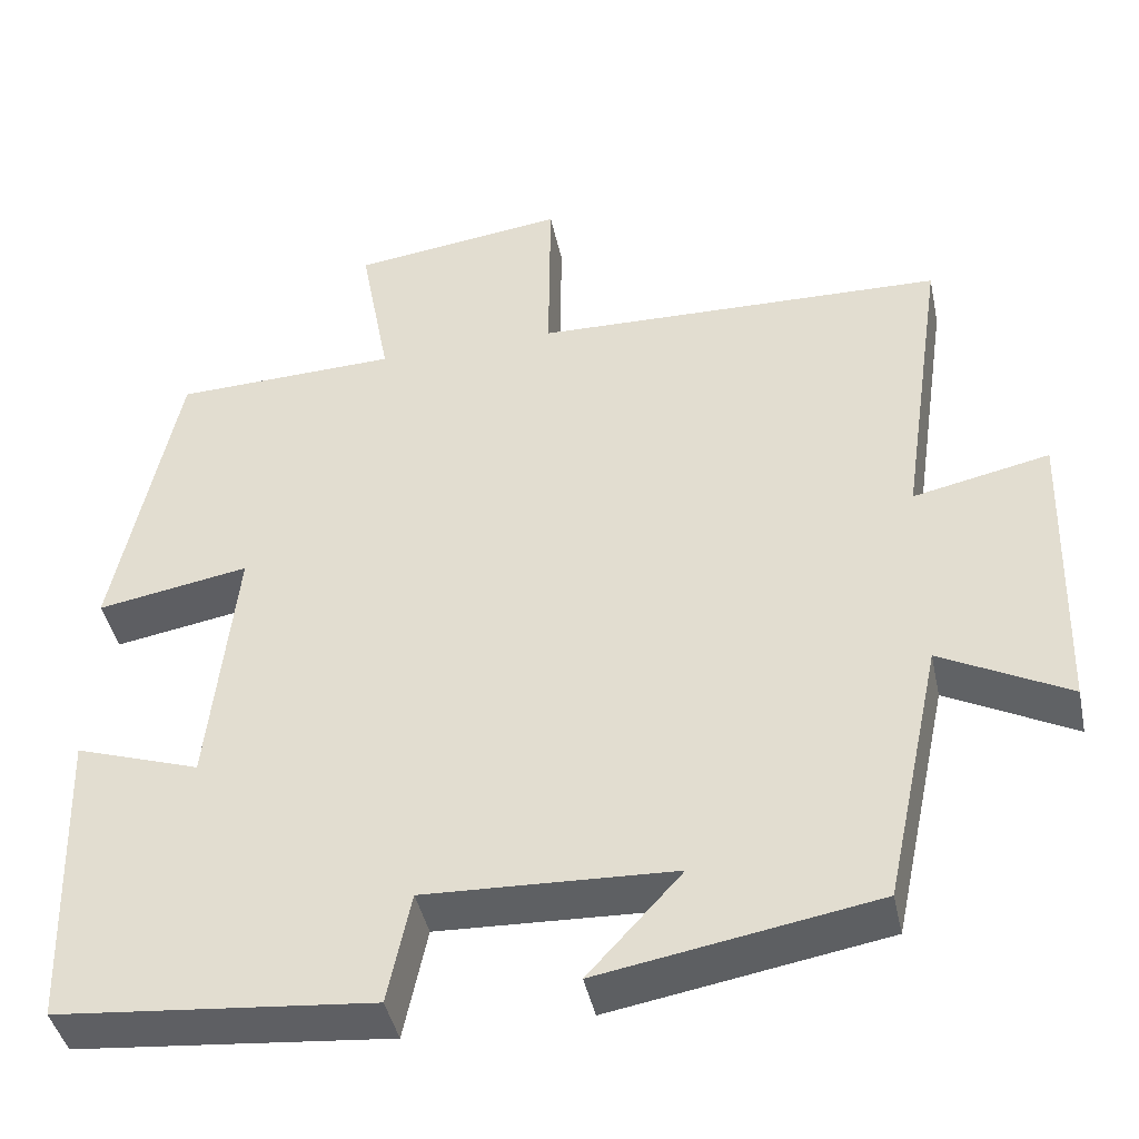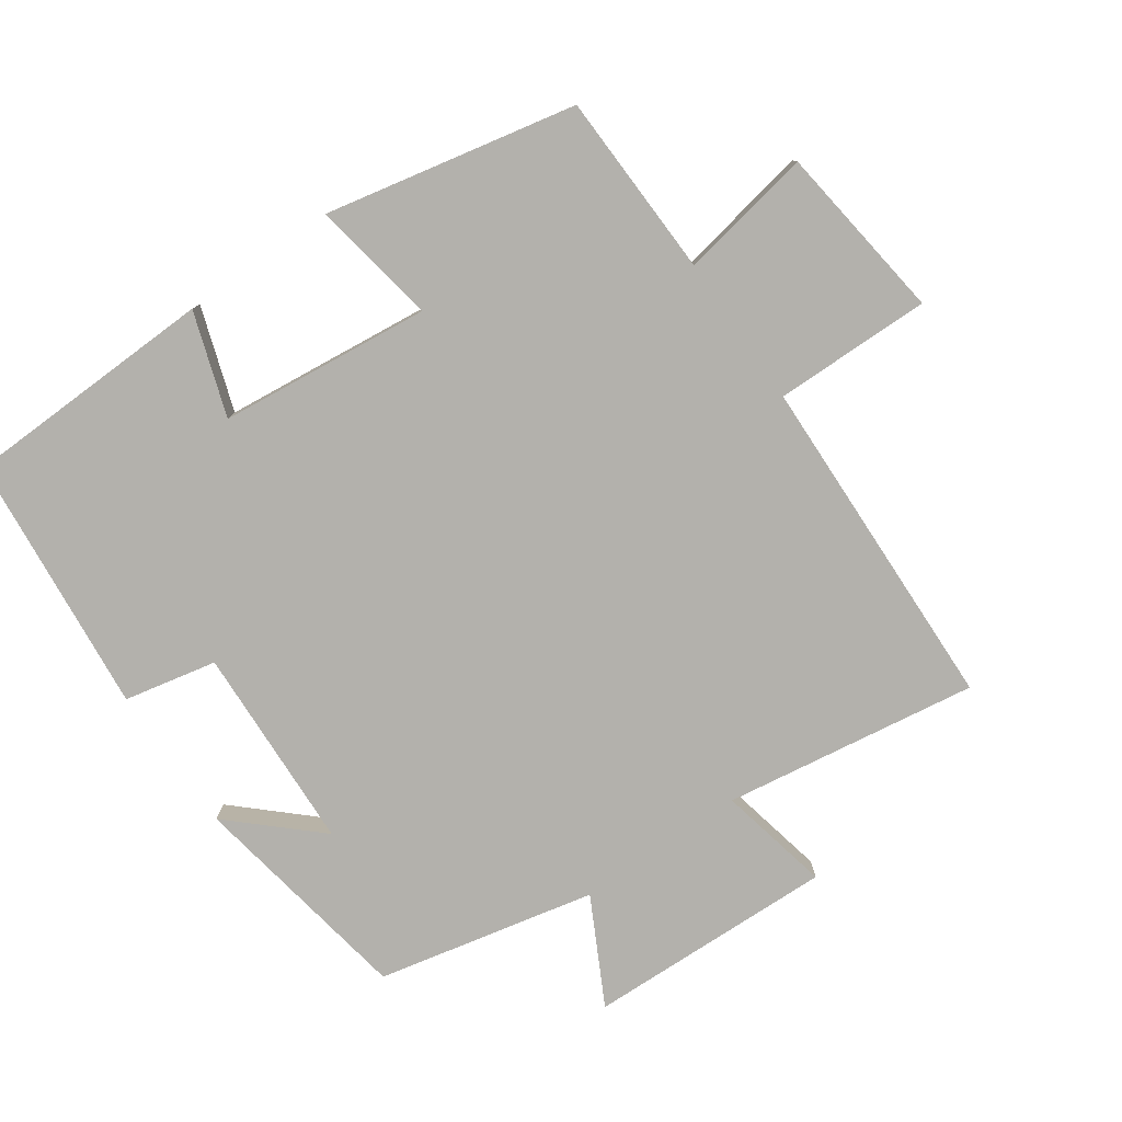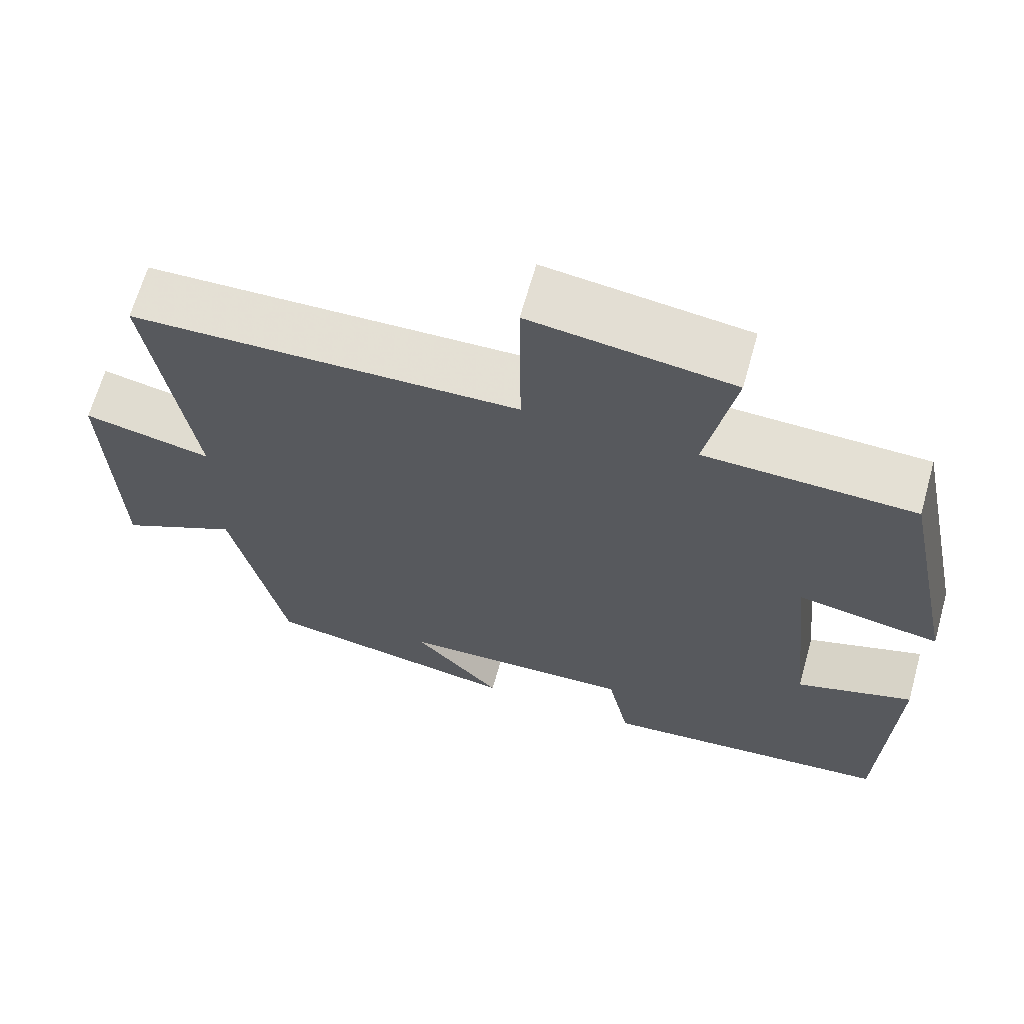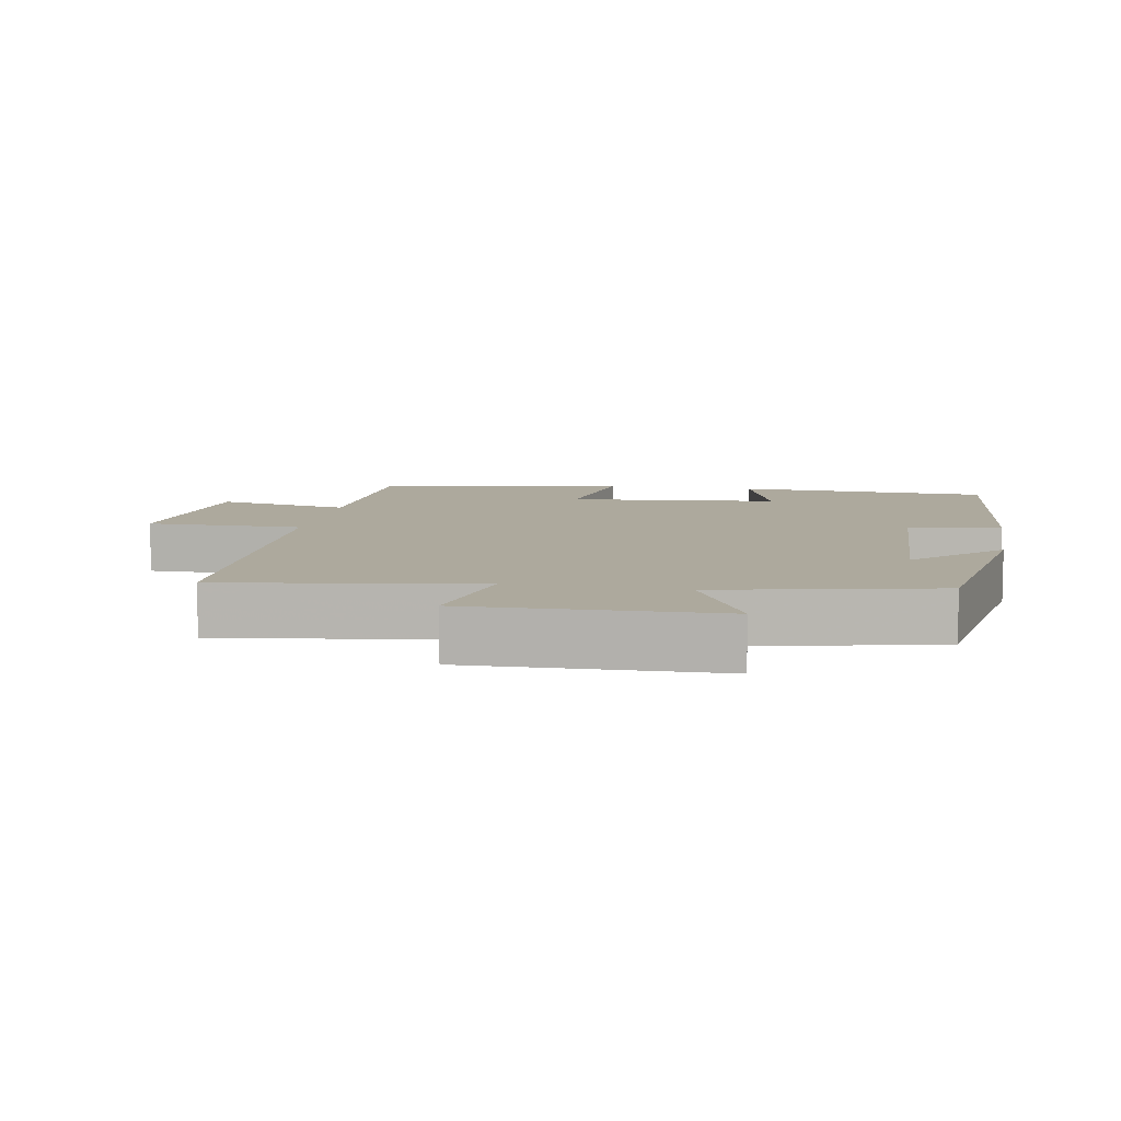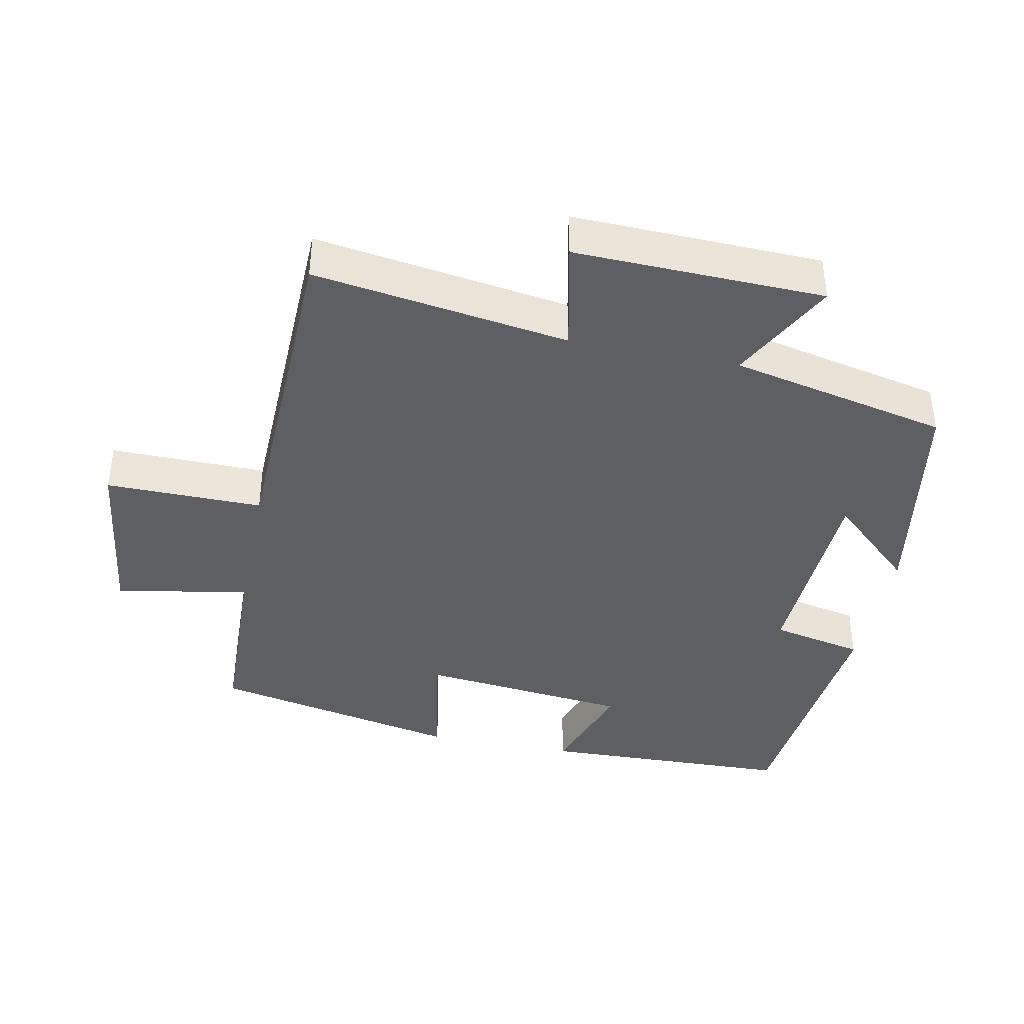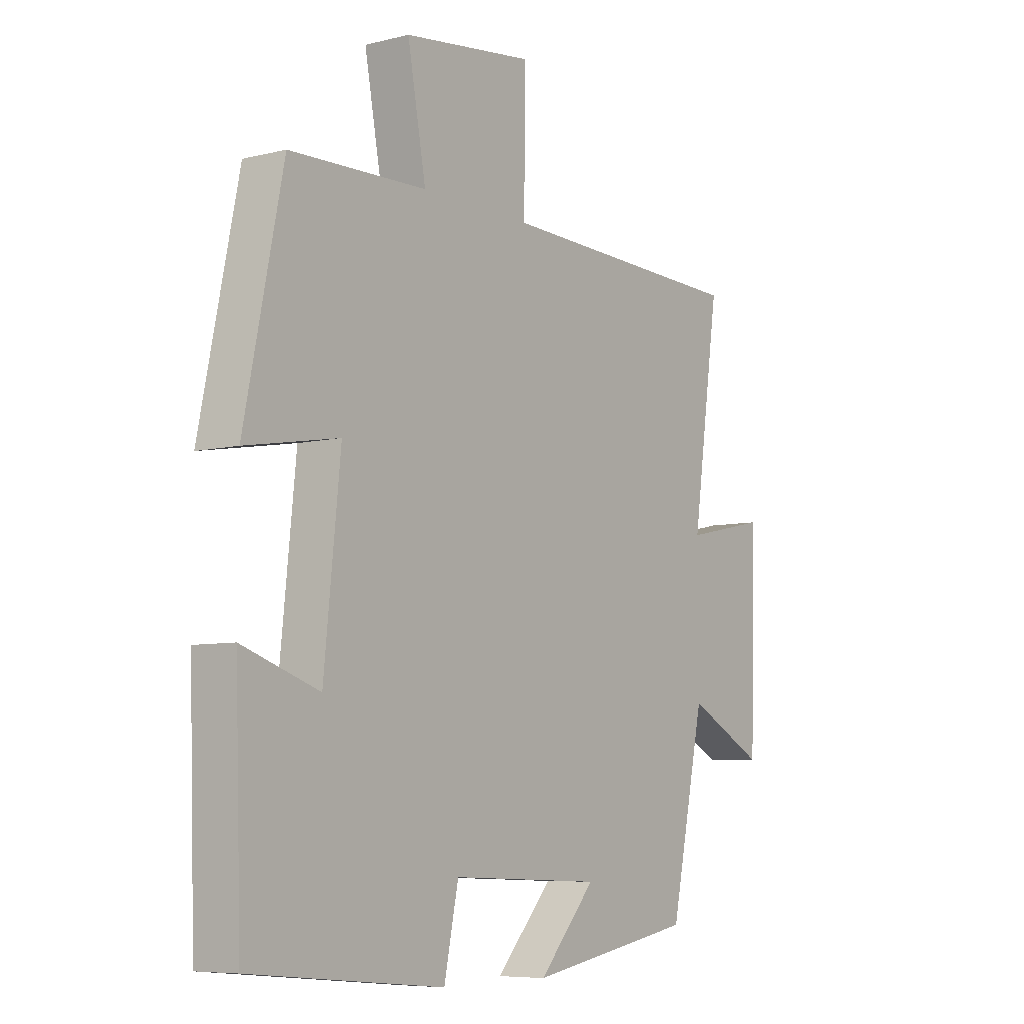
<metadata>
{"format":"obj","ext":"obj","renderer":"f3d","projection":"perspective","resolution":1024,"background":"white","views":[{"elev":-42.6,"azim":11.9,"up":"+Z"},{"elev":-79.0,"azim":-55.2,"up":"+Y"},{"elev":66.0,"azim":-164.3,"up":"+Z"},{"elev":8.9,"azim":100.1,"up":"+Y"},{"elev":-40.0,"azim":78.5,"up":"+Y"},{"elev":-7.1,"azim":-54.4,"up":"+Z"}]}
</metadata>
<code>
v -0.425 0.07 0.491
v -0.157 0.07 0.5
v -0.193 0.07 0.693
v 0.063 0.07 0.727
v 0.061 0.07 0.5
v 0.554 0.07 0.487
v 0.5 0.07 0.119
v 0.663 0.07 0.154
v 0.653 0.07 -0.206
v 0.5 0.07 -0.127
v 0.432 0.07 -0.443
v 0.103 0.07 -0.5
v 0.215 0.07 -0.378
v -0.083 0.07 -0.366
v -0.111 0.07 -0.5
v -0.488 0.07 -0.464
v -0.5 0.07 -0.096
v -0.35 0.07 -0.146
v -0.318 0.07 0.16
v -0.5 0.07 0.128
v -0.425 0 0.491
v -0.157 0 0.5
v -0.193 0 0.693
v 0.063 0 0.727
v 0.061 0 0.5
v 0.554 0 0.487
v 0.5 0 0.119
v 0.663 0 0.154
v 0.653 0 -0.206
v 0.5 0 -0.127
v 0.432 0 -0.443
v 0.103 0 -0.5
v 0.215 0 -0.378
v -0.083 0 -0.366
v -0.111 0 -0.5
v -0.488 0 -0.464
v -0.5 0 -0.096
v -0.35 0 -0.146
v -0.318 0 0.16
v -0.5 0 0.128
f 19 20 1 2
f 18 19 2
f 15 16 17 18
f 14 15 18 2
f 13 14 2
f 10 11 12 13
f 10 13 2 3
f 7 8 9 10
f 7 10 3
f 5 6 7
f 5 7 3
f 3 4 5
f 22 21 40 39
f 22 39 38
f 38 37 36 35
f 22 38 35 34
f 22 34 33
f 33 32 31 30
f 23 22 33 30
f 30 29 28 27
f 23 30 27
f 27 26 25
f 23 27 25
f 25 24 23
f 1 21 22 2
f 2 22 23 3
f 3 23 24 4
f 4 24 25 5
f 5 25 26 6
f 6 26 27 7
f 7 27 28 8
f 8 28 29 9
f 9 29 30 10
f 10 30 31 11
f 11 31 32 12
f 12 32 33 13
f 13 33 34 14
f 14 34 35 15
f 15 35 36 16
f 16 36 37 17
f 17 37 38 18
f 18 38 39 19
f 19 39 40 20
f 20 40 21 1

</code>
